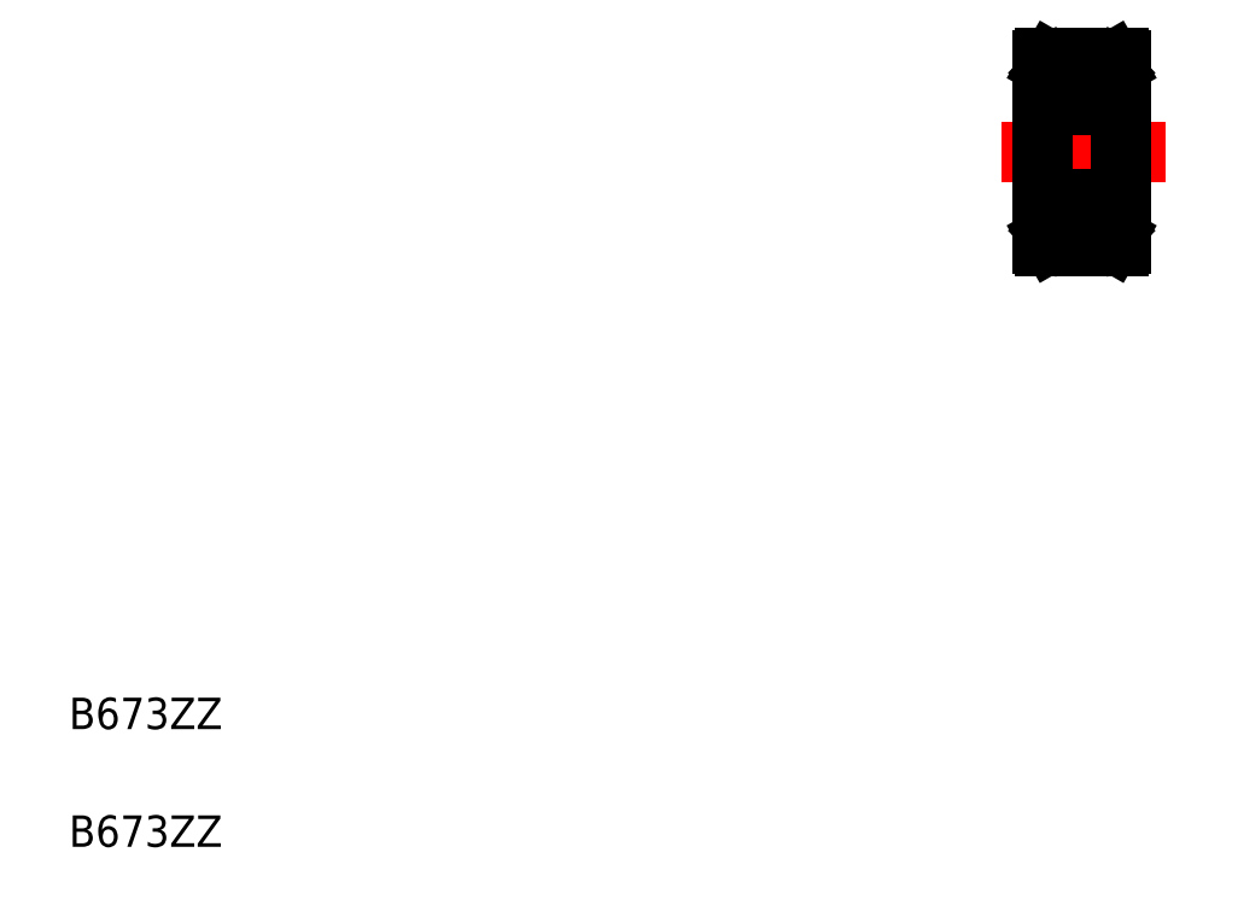
<metadata>
{"format":"dxf","ext":"dxf","renderer":"ezdxf+matplotlib","layout":"modelspace","background":"white","min_lineweight":24,"dpi":150}
</metadata>
<code>
0
SECTION
2
ENTITIES
0
LINE
8
CENTER
10
128
20
94.33
30
0
11
133.4
21
94.33
31
0
0
LINE
8
0
10
131.8
20
97.25
30
0
11
131.8
21
91.41
31
0
0
LINE
8
0
10
129.3
20
97.25
30
0
11
129.3
21
91.41
31
0
0
TEXT
8
0
10
98.29
20
72.19
30
0
40
1
1
B673ZZ
0
TEXT
8
0
10
98.29
20
75.94
30
0
40
1
1
B673ZZ
0
CIRCLE
8
0
10
130.5
20
91.98
30
0
40
0.4
0
LINE
8
0
10
129.6
20
92.21
30
0
11
129.6
21
91.82
31
0
0
LINE
8
0
10
129.7
20
91.77
30
0
11
129.6
21
91.85
31
0
0
LINE
8
0
10
131.5
20
92.21
30
0
11
131.5
21
91.82
31
0
0
LINE
8
0
10
131.4
20
91.77
30
0
11
131.5
21
91.85
31
0
0
LINE
8
0
10
131.7
20
91.33
30
0
11
129.4
21
91.33
31
0
0
LINE
8
0
10
129.8
20
91.73
30
0
11
130.2
21
91.73
31
0
0
ARC
8
0
10
129.4
20
91.41
30
0
40
0.08
50
180
51
270
0
LINE
8
0
10
129.6
20
91.63
30
0
11
129.7
21
91.63
31
0
0
LINE
8
0
10
129.6
20
91.46
30
0
11
129.6
21
91.63
31
0
0
LINE
8
0
10
129.6
20
91.46
30
0
11
129.6
21
91.46
31
0
0
LINE
8
0
10
129.5
20
91.63
30
0
11
129.6
21
91.46
31
0
0
LINE
8
0
10
129.3
20
91.63
30
0
11
129.5
21
91.63
31
0
0
LINE
8
0
10
129.7
20
91.7
30
0
11
129.8
21
91.73
31
0
0
LINE
8
0
10
129.7
20
91.63
30
0
11
129.7
21
91.77
31
0
0
LINE
8
0
10
129.5
20
91.73
30
0
11
129.6
21
91.73
31
0
0
LINE
8
0
10
129.5
20
91.55
30
0
11
129.5
21
91.73
31
0
0
LINE
8
0
10
129.6
20
91.55
30
0
11
129.5
21
91.55
31
0
0
LINE
8
0
10
129.6
20
91.73
30
0
11
129.6
21
91.55
31
0
0
LINE
8
0
10
129.6
20
91.82
30
0
11
129.6
21
91.73
31
0
0
LINE
8
0
10
131.6
20
91.73
30
0
11
131.5
21
91.73
31
0
0
LINE
8
0
10
131.5
20
91.55
30
0
11
131.6
21
91.55
31
0
0
LINE
8
0
10
131.5
20
91.82
30
0
11
131.5
21
91.73
31
0
0
LINE
8
0
10
131.5
20
91.46
30
0
11
131.5
21
91.46
31
0
0
LINE
8
0
10
130.5
20
91.33
30
0
11
130.5
21
91.33
31
0
0
LINE
8
0
10
131.1
20
91.33
30
0
11
131.1
21
91.33
31
0
0
LINE
8
0
10
131.3
20
91.73
30
0
11
130.9
21
91.73
31
0
0
LINE
8
0
10
131.5
20
91.73
30
0
11
131.5
21
91.55
31
0
0
LINE
8
0
10
131.4
20
91.63
30
0
11
131.4
21
91.77
31
0
0
LINE
8
0
10
131.4
20
91.7
30
0
11
131.3
21
91.73
31
0
0
LINE
8
0
10
131.5
20
91.63
30
0
11
131.4
21
91.63
31
0
0
LINE
8
0
10
131.5
20
91.46
30
0
11
131.5
21
91.63
31
0
0
LINE
8
0
10
131.6
20
91.55
30
0
11
131.6
21
91.73
31
0
0
LINE
8
0
10
131.6
20
91.63
30
0
11
131.5
21
91.46
31
0
0
LINE
8
0
10
131.8
20
91.63
30
0
11
131.6
21
91.63
31
0
0
ARC
8
0
10
131.7
20
91.41
30
0
40
0.08
50
270
51
0
0
LINE
8
0
10
131.7
20
92.83
30
0
11
129.4
21
92.83
31
0
0
LINE
8
0
10
130.3
20
92.26
30
0
11
129.3
21
92.26
31
0
0
LINE
8
0
10
131.7
20
95.83
30
0
11
129.4
21
95.83
31
0
0
ARC
8
0
10
129.4
20
92.75
30
0
40
0.08
50
90
51
180
0
LINE
8
0
10
129.6
20
92.21
30
0
11
129.6
21
92.21
31
0
0
LINE
8
0
10
129.6
20
91.85
30
0
11
129.6
21
92.21
31
0
0
ARC
8
0
10
129.4
20
95.91
30
0
40
0.08
50
180
51
270
0
LINE
8
0
10
131.5
20
92.21
30
0
11
131.5
21
92.21
31
0
0
LINE
8
0
10
131.8
20
92.26
30
0
11
130.8
21
92.26
31
0
0
LINE
8
0
10
131.5
20
91.85
30
0
11
131.5
21
92.21
31
0
0
ARC
8
0
10
131.7
20
92.75
30
0
40
0.08
50
0
51
90
0
ARC
8
0
10
131.7
20
95.91
30
0
40
0.08
50
270
51
0
0
LINE
8
0
10
131.7
20
97.33
30
0
11
129.4
21
97.33
31
0
0
LINE
8
0
10
130.3
20
96.41
30
0
11
129.3
21
96.41
31
0
0
LINE
8
0
10
129.8
20
96.93
30
0
11
130.2
21
96.93
31
0
0
LINE
8
0
10
129.5
20
97.12
30
0
11
129.5
21
96.93
31
0
0
LINE
8
0
10
129.6
20
96.93
30
0
11
129.6
21
97.12
31
0
0
LINE
8
0
10
129.7
20
97.03
30
0
11
129.7
21
96.9
31
0
0
LINE
8
0
10
129.6
20
96.41
30
0
11
129.6
21
96.85
31
0
0
LINE
8
0
10
129.6
20
96.81
30
0
11
129.6
21
96.41
31
0
0
LINE
8
0
10
129.6
20
96.46
30
0
11
129.6
21
96.46
31
0
0
LINE
8
0
10
129.5
20
96.93
30
0
11
129.6
21
96.93
31
0
0
LINE
8
0
10
129.6
20
96.85
30
0
11
129.6
21
96.93
31
0
0
LINE
8
0
10
129.7
20
96.9
30
0
11
129.6
21
96.81
31
0
0
LINE
8
0
10
129.7
20
96.96
30
0
11
129.8
21
96.93
31
0
0
ARC
8
0
10
129.4
20
97.25
30
0
40
0.08
50
90
51
180
0
LINE
8
0
10
129.3
20
97.03
30
0
11
129.5
21
97.03
31
0
0
LINE
8
0
10
129.5
20
97.03
30
0
11
129.6
21
97.2
31
0
0
LINE
8
0
10
129.6
20
97.2
30
0
11
129.6
21
97.2
31
0
0
LINE
8
0
10
129.6
20
97.2
30
0
11
129.6
21
97.03
31
0
0
LINE
8
0
10
129.6
20
97.03
30
0
11
129.7
21
97.03
31
0
0
LINE
8
0
10
129.6
20
97.12
30
0
11
129.5
21
97.12
31
0
0
LINE
8
0
10
131.8
20
96.41
30
0
11
130.8
21
96.41
31
0
0
LINE
8
0
10
131.5
20
96.46
30
0
11
131.5
21
96.46
31
0
0
LINE
8
0
10
131.5
20
96.85
30
0
11
131.5
21
96.93
31
0
0
LINE
8
0
10
131.5
20
97.12
30
0
11
131.6
21
97.12
31
0
0
LINE
8
0
10
131.6
20
96.93
30
0
11
131.5
21
96.93
31
0
0
LINE
8
0
10
131.5
20
97.2
30
0
11
131.5
21
97.2
31
0
0
CIRCLE
8
0
10
130.5
20
96.68
30
0
40
0.4
0
LINE
8
0
10
131.5
20
96.93
30
0
11
131.5
21
97.12
31
0
0
LINE
8
0
10
131.4
20
97.03
30
0
11
131.4
21
96.9
31
0
0
LINE
8
0
10
131.5
20
96.81
30
0
11
131.5
21
96.41
31
0
0
LINE
8
0
10
131.3
20
96.93
30
0
11
130.9
21
96.93
31
0
0
LINE
8
0
10
131.4
20
96.9
30
0
11
131.5
21
96.81
31
0
0
LINE
8
0
10
131.4
20
96.96
30
0
11
131.3
21
96.93
31
0
0
LINE
8
0
10
131.5
20
97.2
30
0
11
131.5
21
97.03
31
0
0
LINE
8
0
10
131.5
20
97.03
30
0
11
131.4
21
97.03
31
0
0
LINE
8
0
10
131.6
20
97.12
30
0
11
131.6
21
96.93
31
0
0
LINE
8
0
10
131.5
20
96.41
30
0
11
131.5
21
96.85
31
0
0
LINE
8
0
10
131.8
20
97.03
30
0
11
131.6
21
97.03
31
0
0
LINE
8
0
10
131.6
20
97.03
30
0
11
131.5
21
97.2
31
0
0
ARC
8
0
10
131.7
20
97.25
30
0
40
0.08
50
0
51
90
0
ENDSEC
0
EOF

</code>
